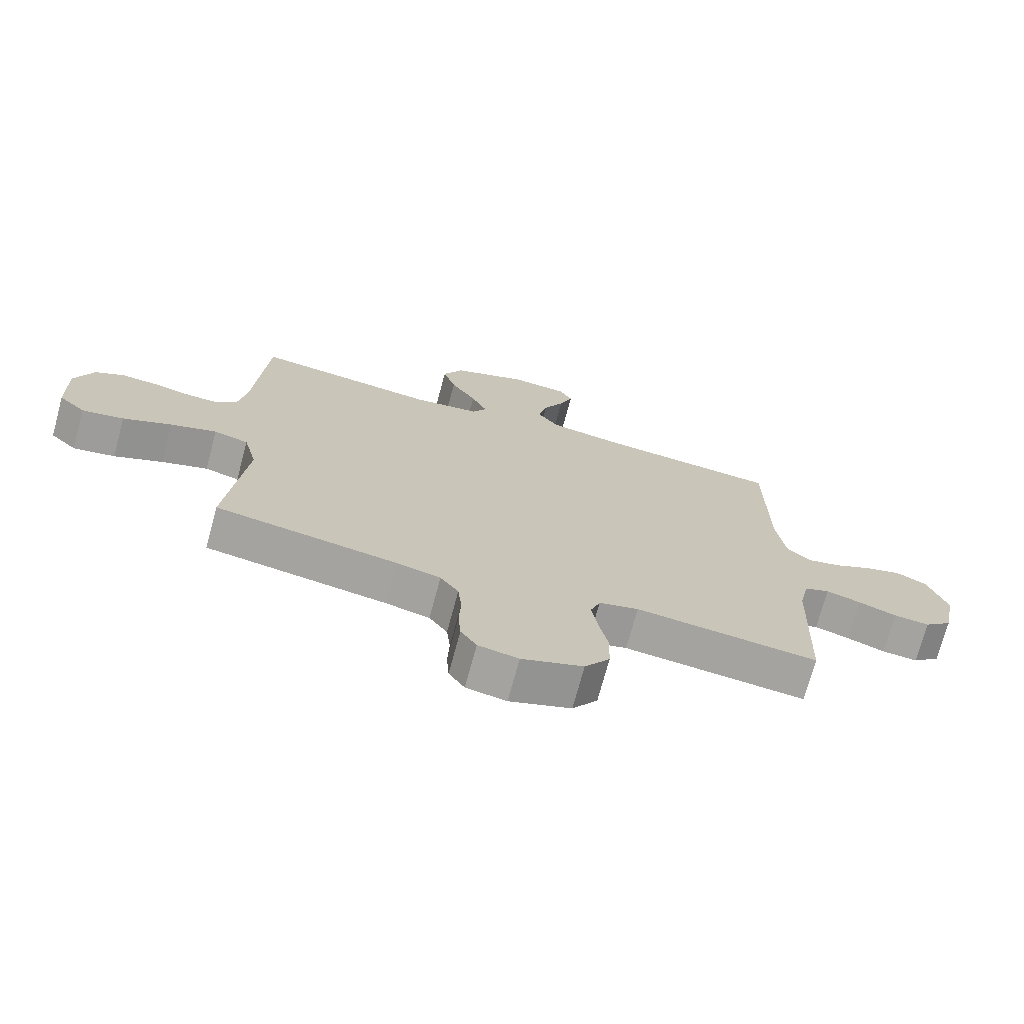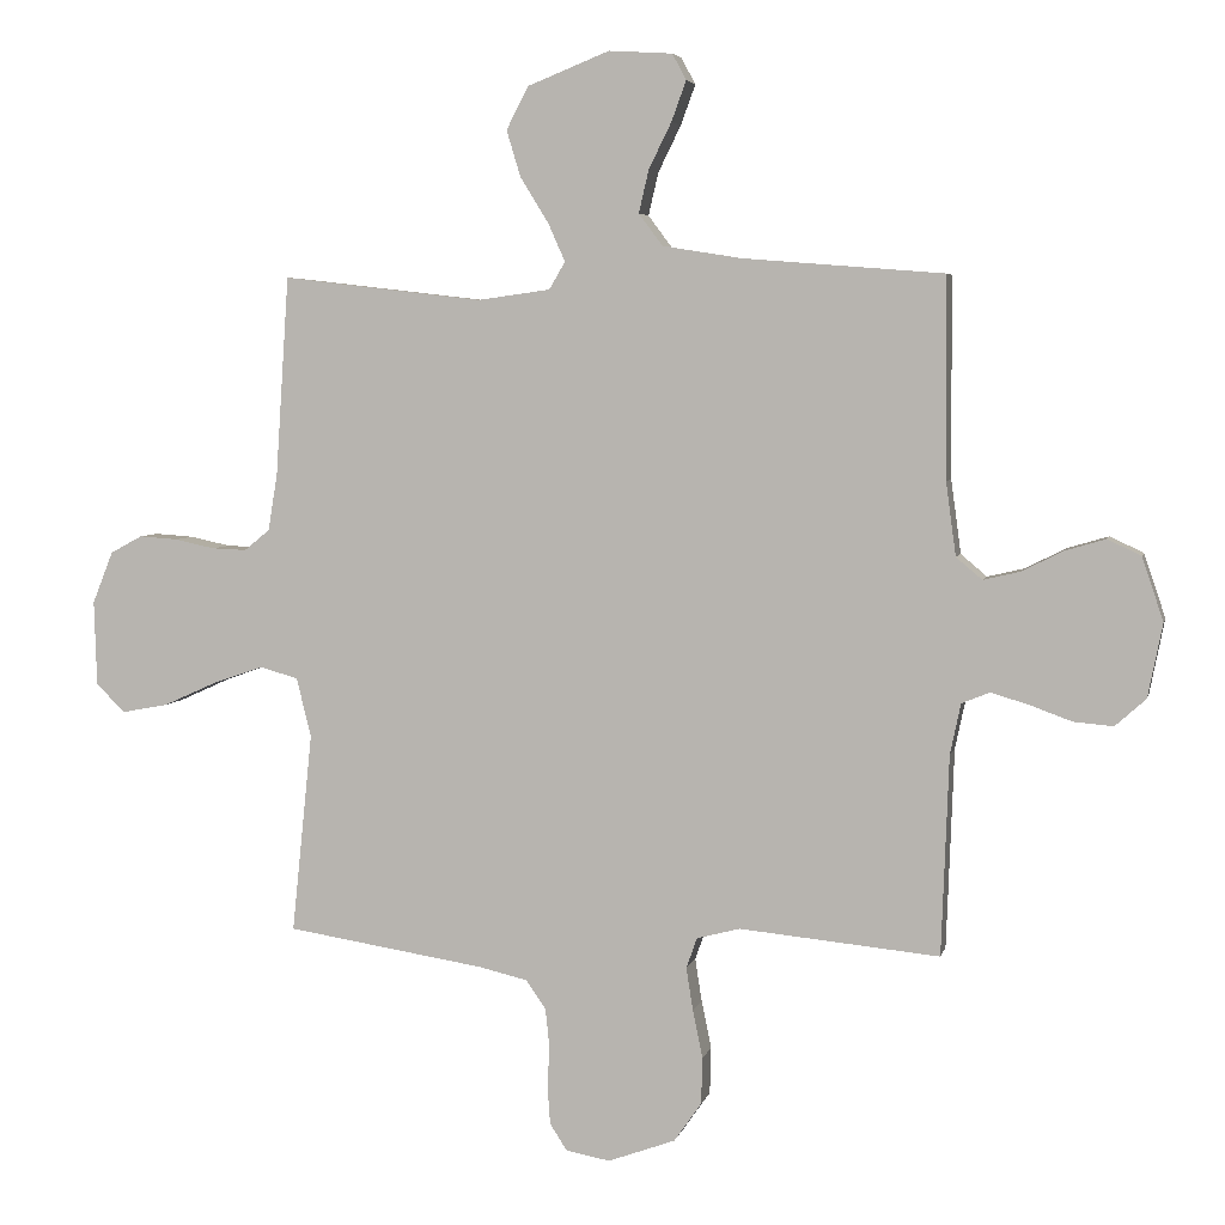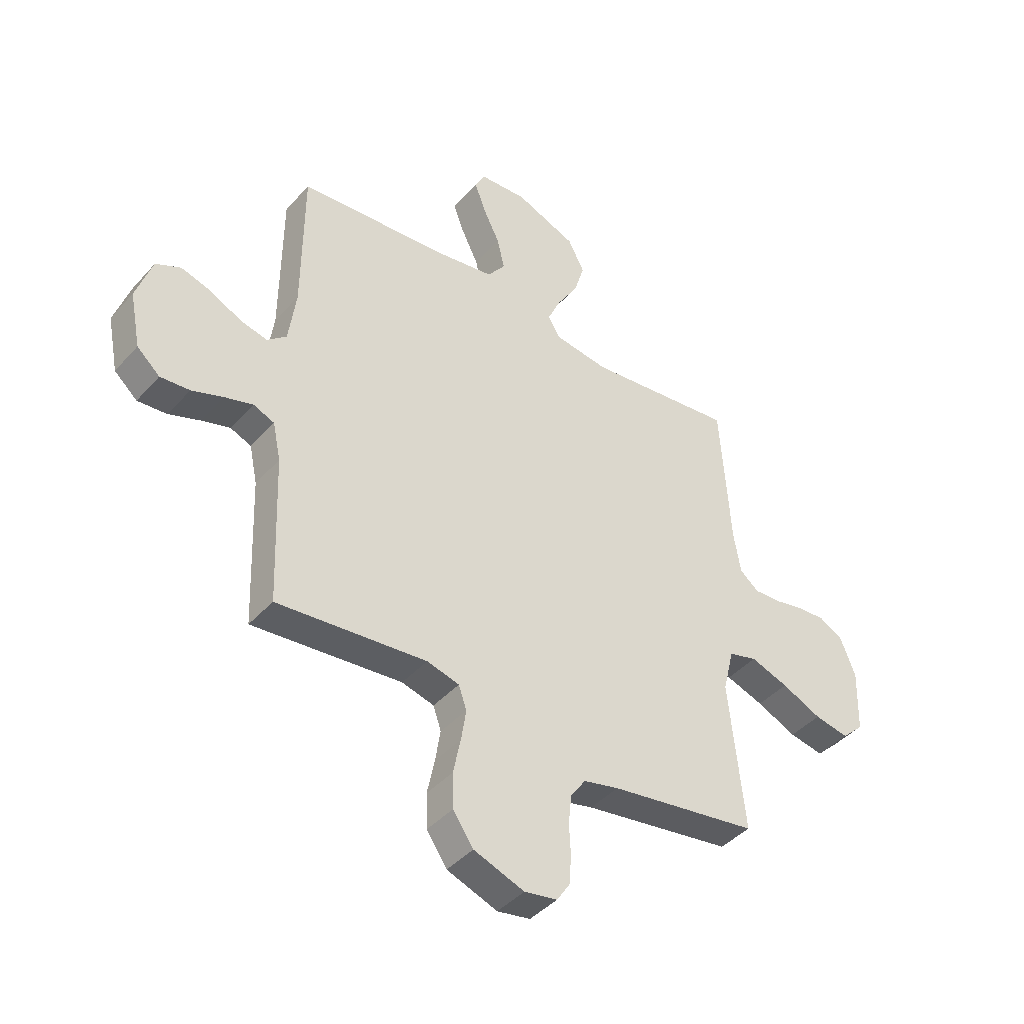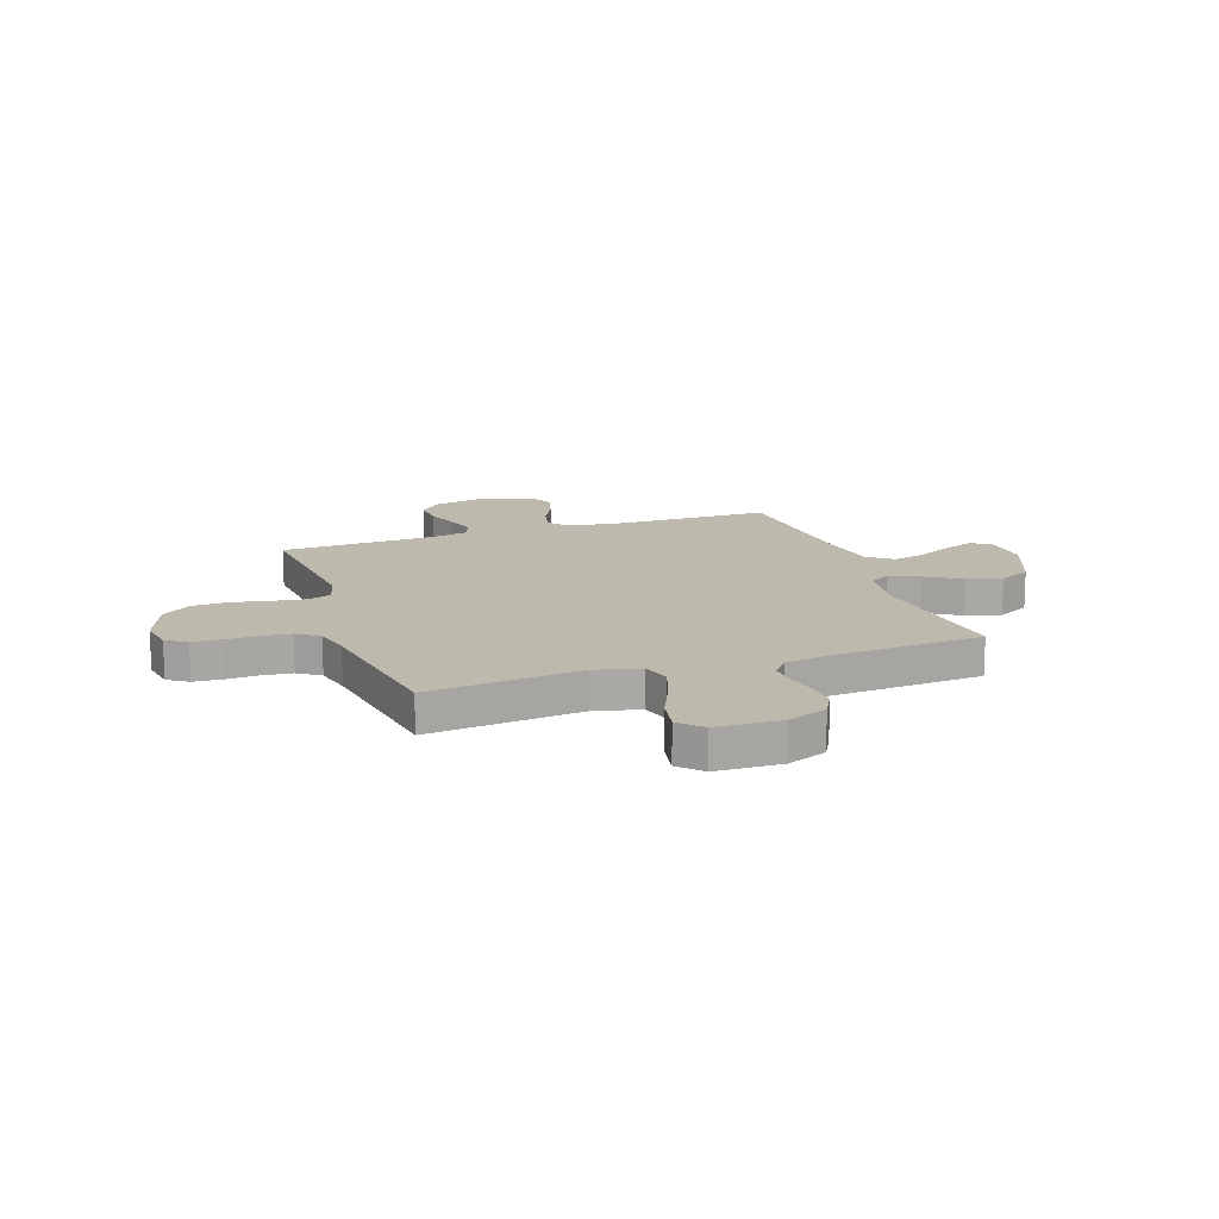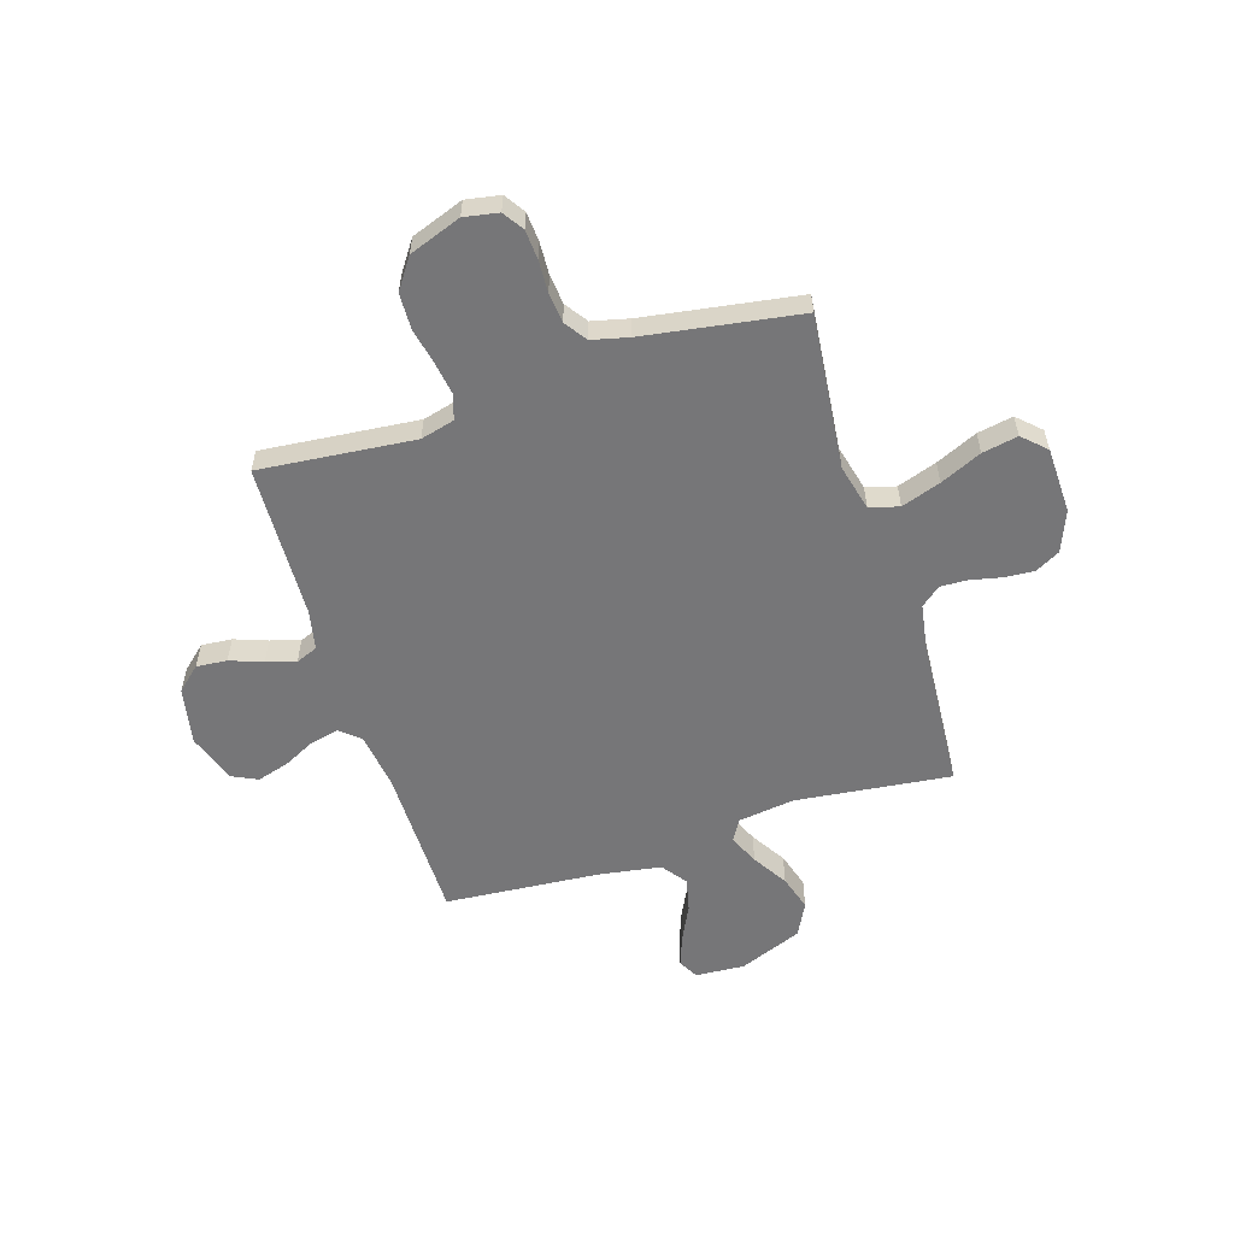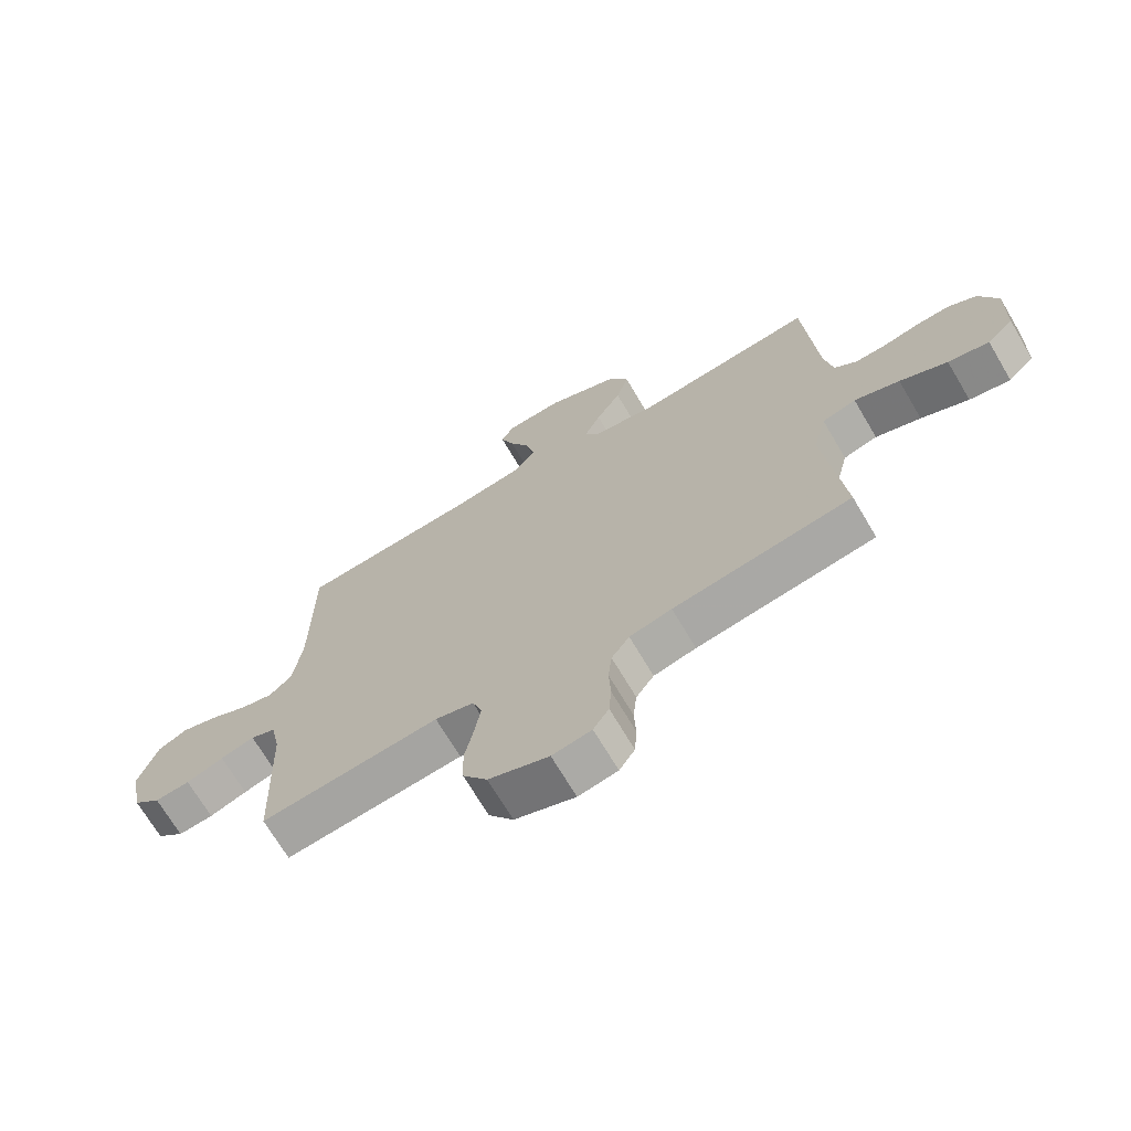
<metadata>
{"format":"obj","ext":"obj","renderer":"f3d","projection":"perspective","resolution":1024,"background":"white","views":[{"elev":-72.6,"azim":-15.1,"up":"+Z"},{"elev":4.8,"azim":12.6,"up":"+Z"},{"elev":-42.3,"azim":142.1,"up":"+Z"},{"elev":15.1,"azim":-109.1,"up":"+Y"},{"elev":-56.9,"azim":-162.5,"up":"+Y"},{"elev":-70.1,"azim":-149.4,"up":"+Z"}]}
</metadata>
<code>
v 0.5 0.07 -0.5
v 0.2 0.07 -0.471
v 0.135 0.07 -0.488
v 0.119 0.07 -0.534
v 0.129 0.07 -0.598
v 0.144 0.07 -0.67
v 0.142 0.07 -0.74
v 0.101 0.07 -0.799
v 0 0.07 -0.836
v -0.066 0.07 -0.824
v -0.092 0.07 -0.784
v -0.096 0.07 -0.727
v -0.093 0.07 -0.665
v -0.099 0.07 -0.607
v -0.129 0.07 -0.564
v -0.2 0.07 -0.547
v -0.5 0.07 -0.5
v -0.469 0.07 -0.2
v -0.491 0.07 -0.111
v -0.548 0.07 -0.095
v -0.624 0.07 -0.121
v -0.704 0.07 -0.157
v -0.773 0.07 -0.17
v -0.817 0.07 -0.128
v -0.821 0.07 0
v -0.79 0.07 0.078
v -0.742 0.07 0.104
v -0.684 0.07 0.1
v -0.624 0.07 0.087
v -0.572 0.07 0.085
v -0.534 0.07 0.116
v -0.52 0.07 0.2
v -0.5 0.07 0.5
v -0.2 0.07 0.465
v -0.091 0.07 0.48
v -0.067 0.07 0.521
v -0.093 0.07 0.579
v -0.135 0.07 0.647
v -0.156 0.07 0.716
v -0.123 0.07 0.78
v 0 0.07 0.829
v 0.095 0.07 0.823
v 0.116 0.07 0.784
v 0.094 0.07 0.724
v 0.06 0.07 0.655
v 0.045 0.07 0.591
v 0.081 0.07 0.543
v 0.2 0.07 0.524
v 0.5 0.07 0.5
v 0.502 0.07 0.2
v 0.517 0.07 0.09
v 0.556 0.07 0.057
v 0.611 0.07 0.07
v 0.673 0.07 0.101
v 0.734 0.07 0.119
v 0.784 0.07 0.095
v 0.816 0.07 0
v 0.794 0.07 -0.111
v 0.748 0.07 -0.152
v 0.689 0.07 -0.147
v 0.626 0.07 -0.124
v 0.569 0.07 -0.107
v 0.527 0.07 -0.124
v 0.511 0.07 -0.2
v 0.5 0 -0.5
v 0.2 0 -0.471
v 0.135 0 -0.488
v 0.119 0 -0.534
v 0.129 0 -0.598
v 0.144 0 -0.67
v 0.142 0 -0.74
v 0.101 0 -0.799
v 0 0 -0.836
v -0.066 0 -0.824
v -0.092 0 -0.784
v -0.096 0 -0.727
v -0.093 0 -0.665
v -0.099 0 -0.607
v -0.129 0 -0.564
v -0.2 0 -0.547
v -0.5 0 -0.5
v -0.469 0 -0.2
v -0.491 0 -0.111
v -0.548 0 -0.095
v -0.624 0 -0.121
v -0.704 0 -0.157
v -0.773 0 -0.17
v -0.817 0 -0.128
v -0.821 0 0
v -0.79 0 0.078
v -0.742 0 0.104
v -0.684 0 0.1
v -0.624 0 0.087
v -0.572 0 0.085
v -0.534 0 0.116
v -0.52 0 0.2
v -0.5 0 0.5
v -0.2 0 0.465
v -0.091 0 0.48
v -0.067 0 0.521
v -0.093 0 0.579
v -0.135 0 0.647
v -0.156 0 0.716
v -0.123 0 0.78
v 0 0 0.829
v 0.095 0 0.823
v 0.116 0 0.784
v 0.094 0 0.724
v 0.06 0 0.655
v 0.045 0 0.591
v 0.081 0 0.543
v 0.2 0 0.524
v 0.5 0 0.5
v 0.502 0 0.2
v 0.517 0 0.09
v 0.556 0 0.057
v 0.611 0 0.07
v 0.673 0 0.101
v 0.734 0 0.119
v 0.784 0 0.095
v 0.816 0 0
v 0.794 0 -0.111
v 0.748 0 -0.152
v 0.689 0 -0.147
v 0.626 0 -0.124
v 0.569 0 -0.107
v 0.527 0 -0.124
v 0.511 0 -0.2
f 59 60 61
f 58 59 61
f 57 58 61
f 56 57 61
f 55 56 61
f 54 55 61
f 53 54 61
f 52 53 61 62
f 51 52 62 63
f 48 49 50
f 51 63 64
f 50 51 64
f 48 50 64
f 47 48 64
f 43 44 45
f 42 43 45
f 41 42 45
f 40 41 45
f 39 40 45
f 38 39 45
f 37 38 45
f 36 37 45 46
f 64 1 2
f 47 64 2
f 46 47 2
f 36 46 2
f 35 36 2
f 27 28 29
f 26 27 29
f 25 26 29
f 24 25 29
f 23 24 29
f 22 23 29
f 21 22 29
f 20 21 29 30
f 19 20 30 31
f 16 17 18
f 19 31 32
f 18 19 32
f 16 18 32
f 15 16 32
f 11 12 13
f 10 11 13
f 9 10 13
f 8 9 13
f 7 8 13
f 6 7 13
f 5 6 13
f 4 5 13 14
f 32 33 34
f 15 32 34
f 14 15 34
f 4 14 34
f 3 4 34
f 2 3 34 35
f 125 124 123
f 125 123 122
f 125 122 121
f 125 121 120
f 125 120 119
f 125 119 118
f 125 118 117
f 126 125 117 116
f 127 126 116 115
f 114 113 112
f 128 127 115
f 128 115 114
f 128 114 112
f 128 112 111
f 109 108 107
f 109 107 106
f 109 106 105
f 109 105 104
f 109 104 103
f 109 103 102
f 109 102 101
f 110 109 101 100
f 66 65 128
f 66 128 111
f 66 111 110
f 66 110 100
f 66 100 99
f 93 92 91
f 93 91 90
f 93 90 89
f 93 89 88
f 93 88 87
f 93 87 86
f 93 86 85
f 94 93 85 84
f 95 94 84 83
f 82 81 80
f 96 95 83
f 96 83 82
f 96 82 80
f 96 80 79
f 77 76 75
f 77 75 74
f 77 74 73
f 77 73 72
f 77 72 71
f 77 71 70
f 77 70 69
f 78 77 69 68
f 98 97 96
f 98 96 79
f 98 79 78
f 98 78 68
f 98 68 67
f 99 98 67 66
f 1 65 66 2
f 2 66 67 3
f 3 67 68 4
f 4 68 69 5
f 5 69 70 6
f 6 70 71 7
f 7 71 72 8
f 8 72 73 9
f 9 73 74 10
f 10 74 75 11
f 11 75 76 12
f 12 76 77 13
f 13 77 78 14
f 14 78 79 15
f 15 79 80 16
f 16 80 81 17
f 17 81 82 18
f 18 82 83 19
f 19 83 84 20
f 20 84 85 21
f 21 85 86 22
f 22 86 87 23
f 23 87 88 24
f 24 88 89 25
f 25 89 90 26
f 26 90 91 27
f 27 91 92 28
f 28 92 93 29
f 29 93 94 30
f 30 94 95 31
f 31 95 96 32
f 32 96 97 33
f 33 97 98 34
f 34 98 99 35
f 35 99 100 36
f 36 100 101 37
f 37 101 102 38
f 38 102 103 39
f 39 103 104 40
f 40 104 105 41
f 41 105 106 42
f 42 106 107 43
f 43 107 108 44
f 44 108 109 45
f 45 109 110 46
f 46 110 111 47
f 47 111 112 48
f 48 112 113 49
f 49 113 114 50
f 50 114 115 51
f 51 115 116 52
f 52 116 117 53
f 53 117 118 54
f 54 118 119 55
f 55 119 120 56
f 56 120 121 57
f 57 121 122 58
f 58 122 123 59
f 59 123 124 60
f 60 124 125 61
f 61 125 126 62
f 62 126 127 63
f 63 127 128 64
f 64 128 65 1

</code>
